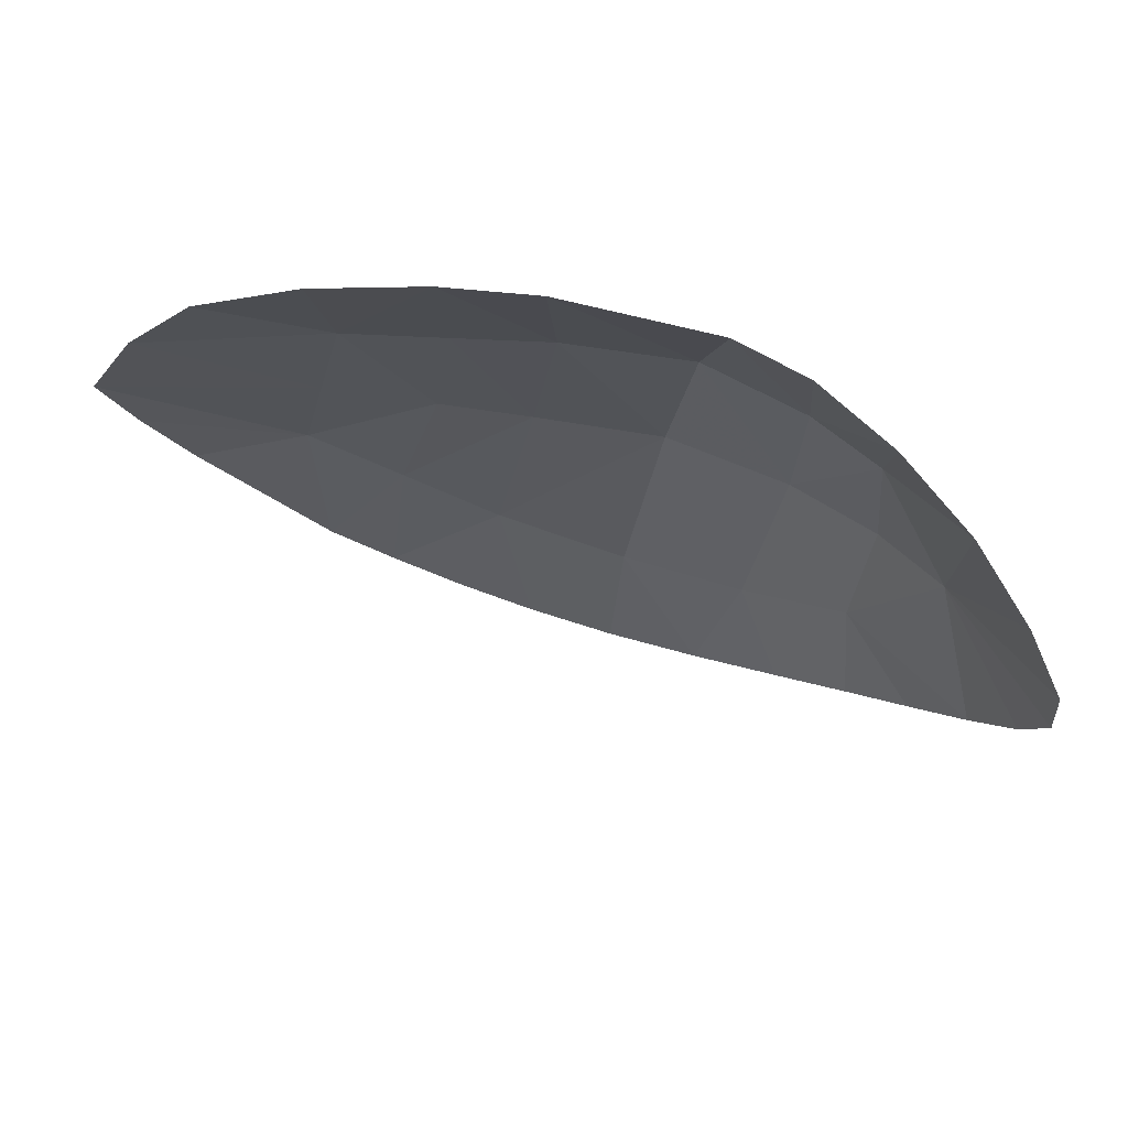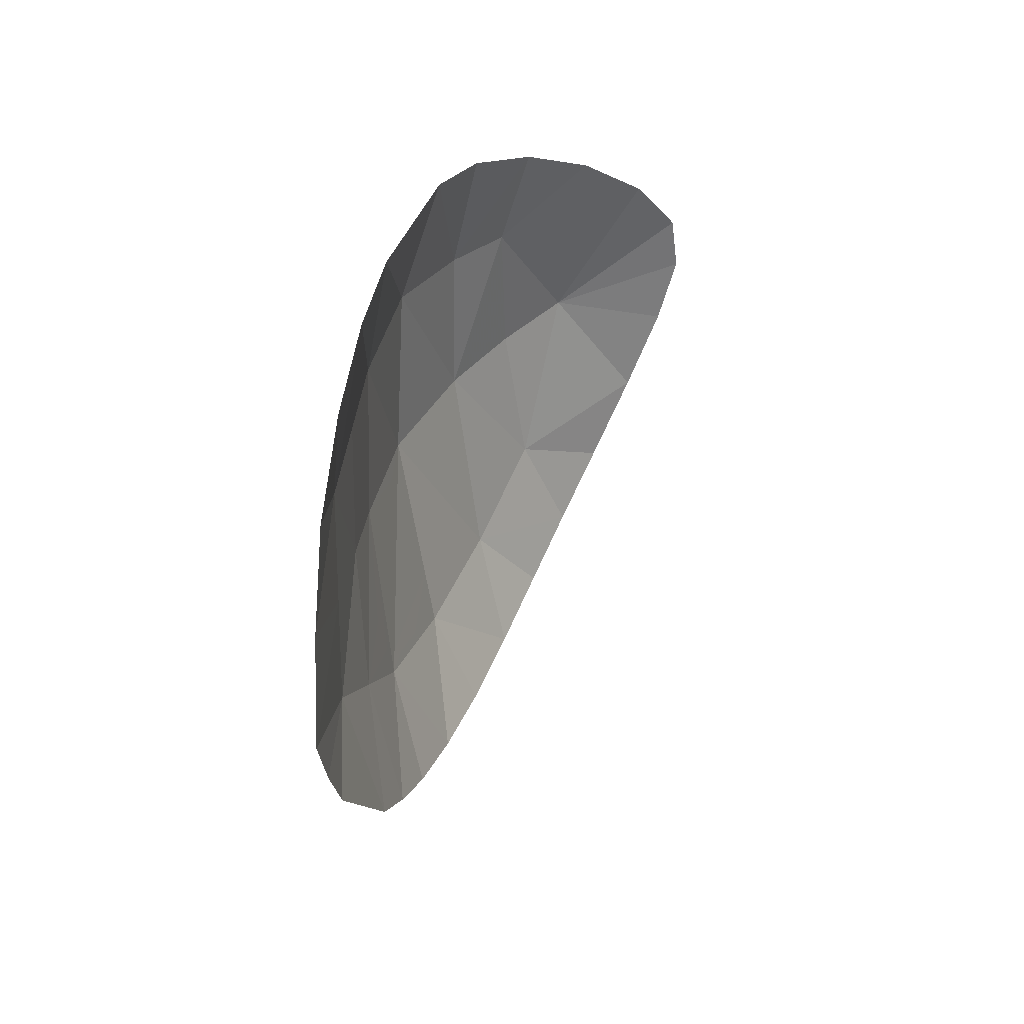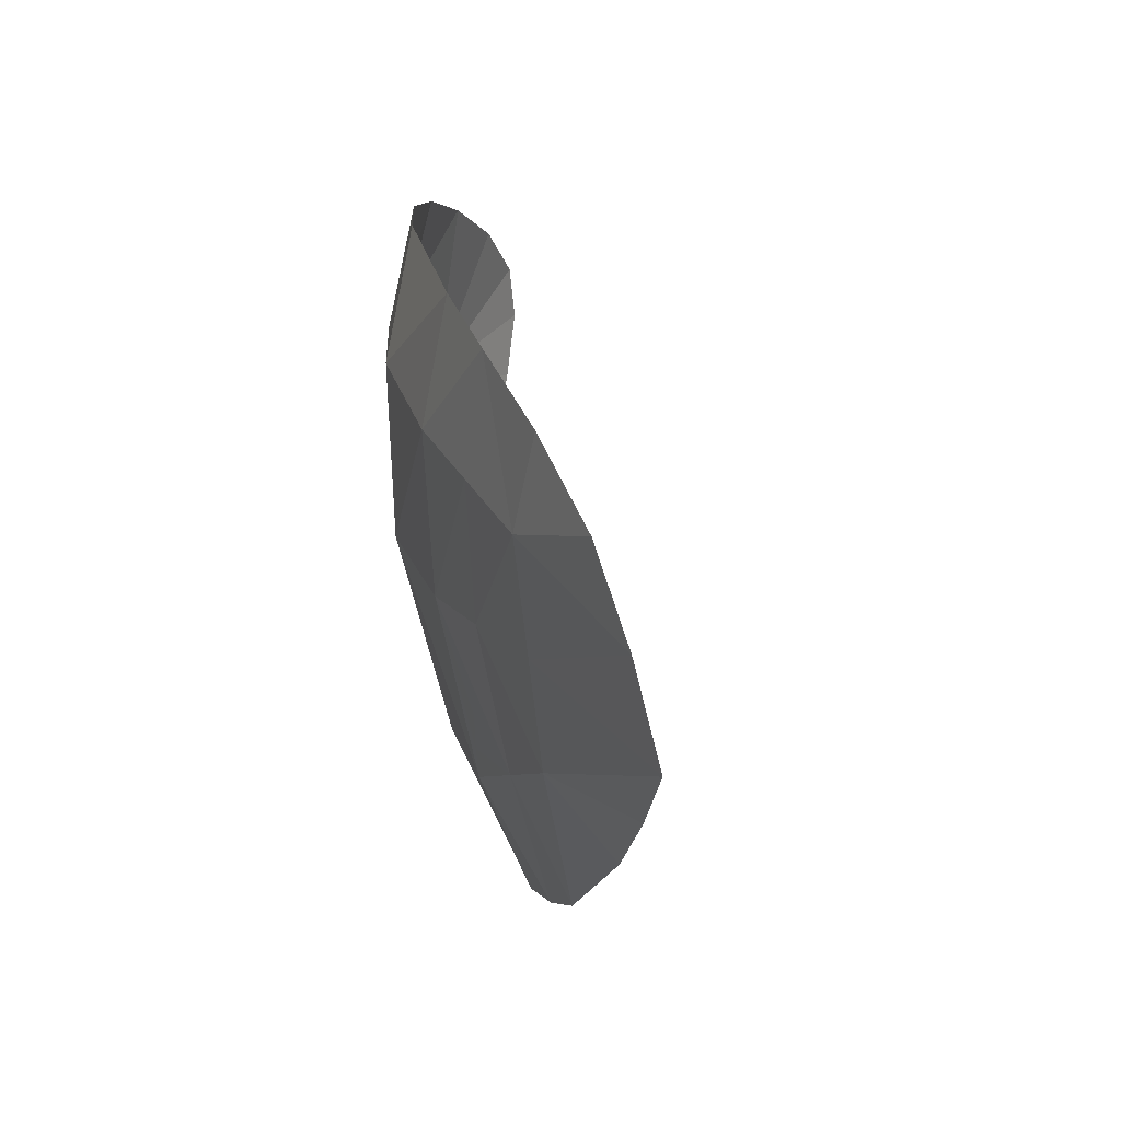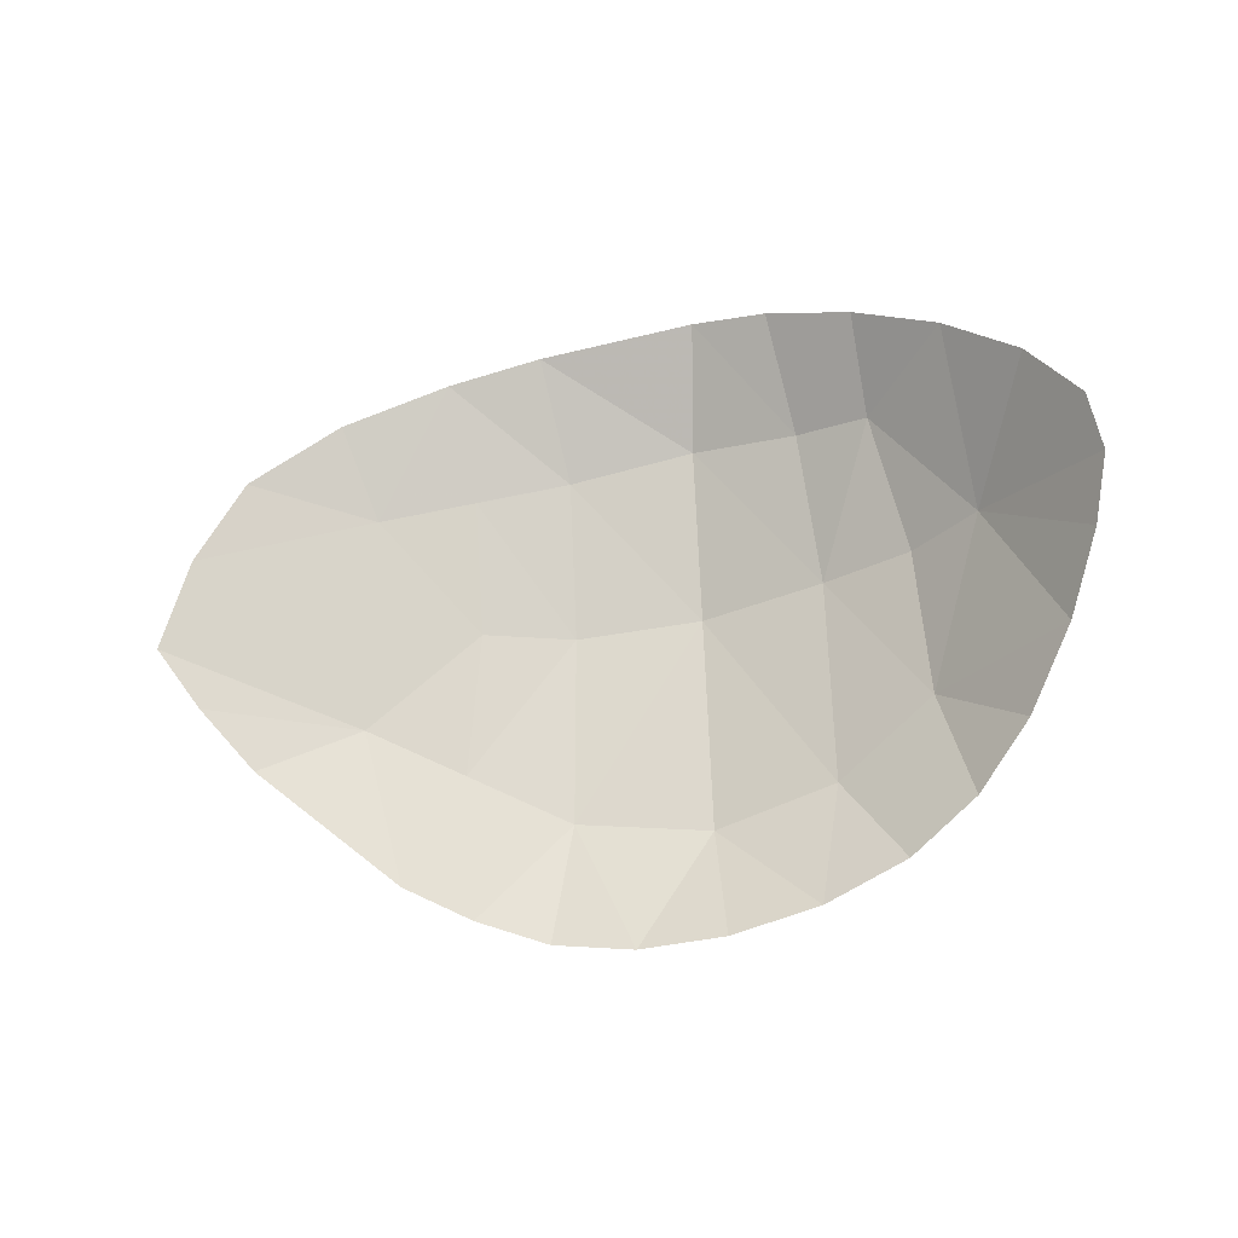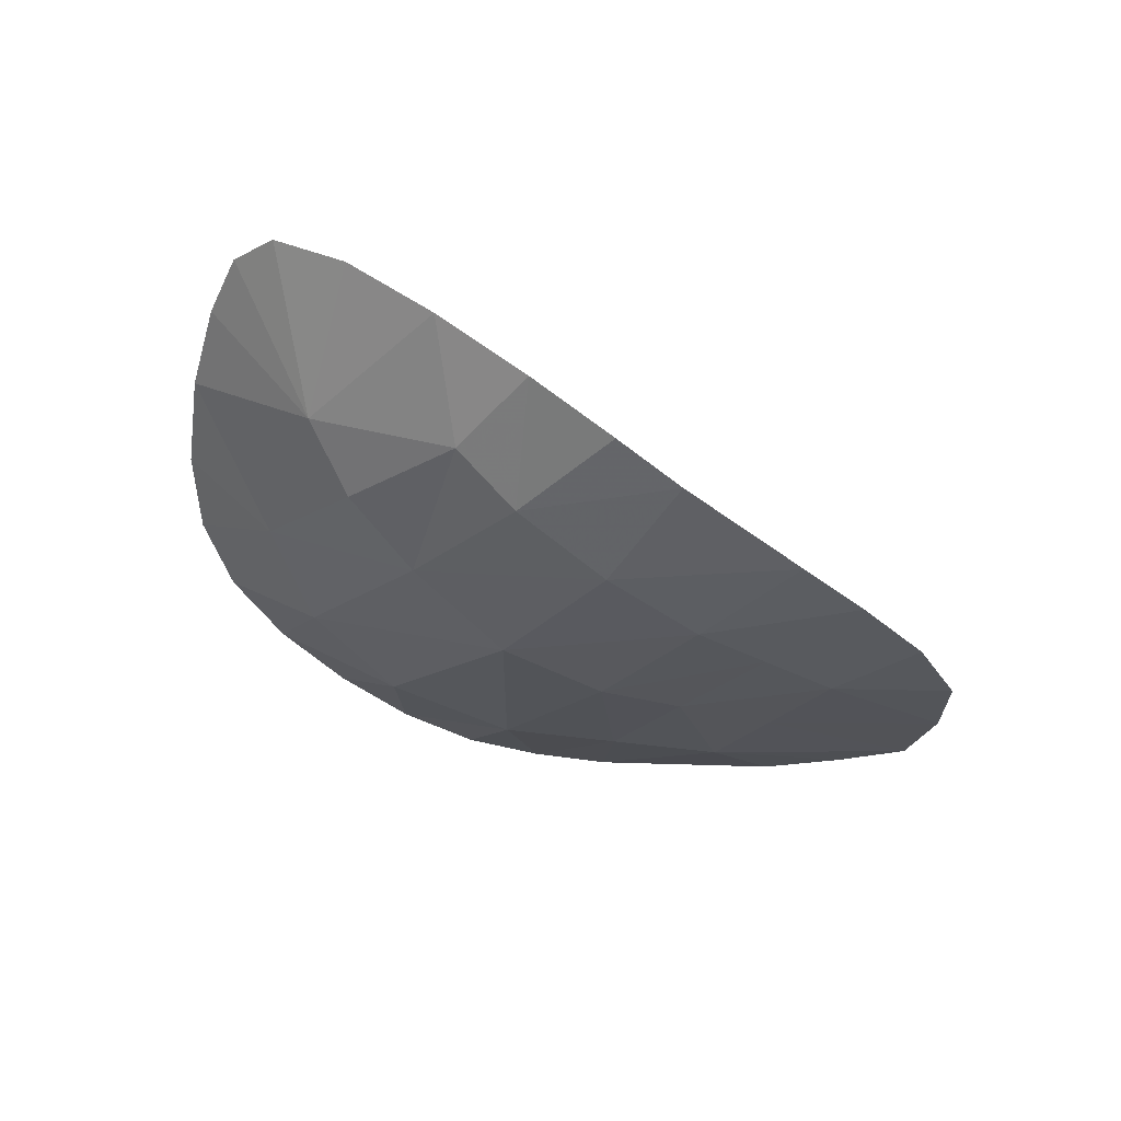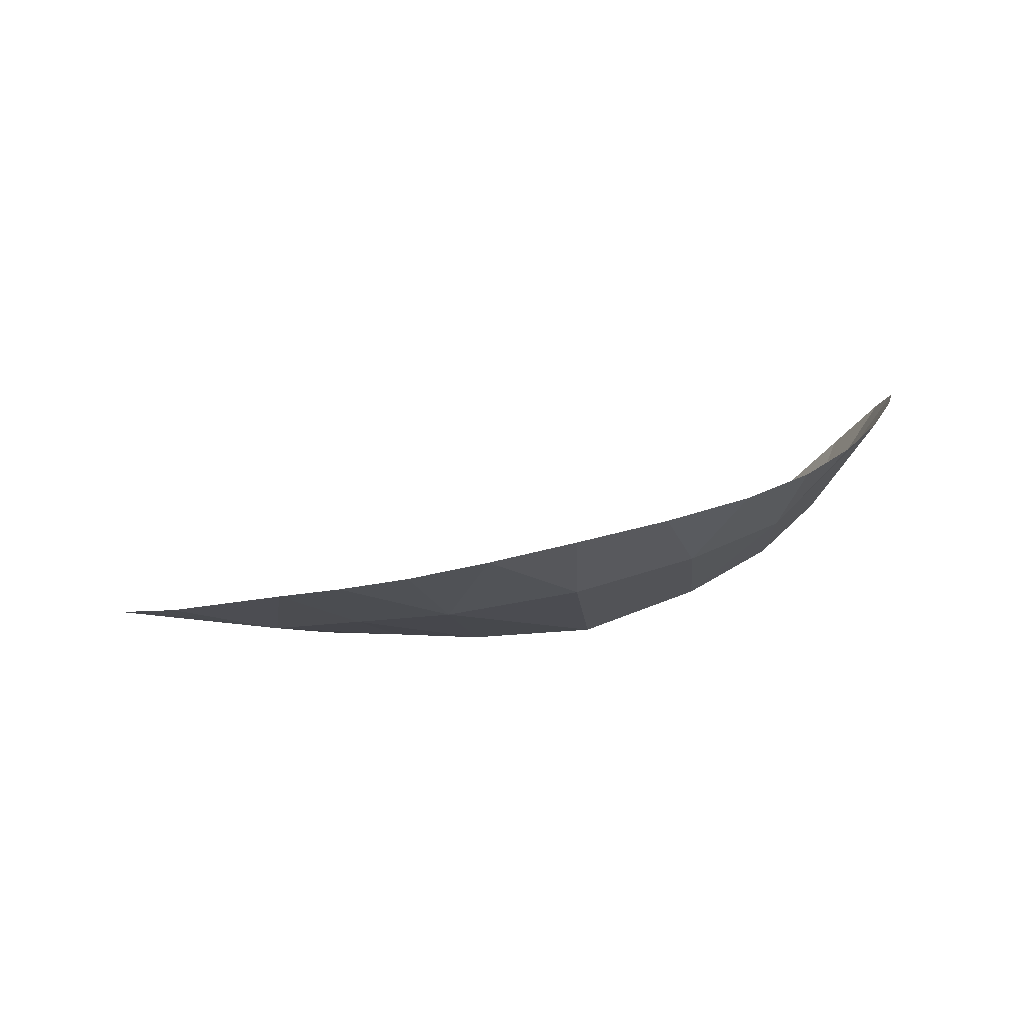
<metadata>
{"format":"obj","ext":"obj","renderer":"f3d","projection":"perspective","resolution":1024,"background":"white","views":[{"elev":67.9,"azim":4.3,"up":"+Y"},{"elev":37.7,"azim":-83.1,"up":"+Y"},{"elev":30.6,"azim":-113.8,"up":"+Y"},{"elev":77.5,"azim":-10.7,"up":"+Z"},{"elev":-27.2,"azim":137.4,"up":"+Z"},{"elev":-3.3,"azim":-3.3,"up":"+Z"}]}
</metadata>
<code>
v 0.2741 -0.52 -0.5137
v 0.2802 -0.5262 -0.5124
v 0.2393 -0.5196 -0.5159
v 0.2559 -0.5151 -0.5155
v 0.282 -0.5754 -0.5022
v 0.2741 -0.5833 -0.5015
v 0.2559 -0.5881 -0.5028
v 0.2328 -0.5784 -0.5076
v 0.2393 -0.5196 -0.5159
v 0.2288 -0.5744 -0.5084
v 0.2243 -0.5699 -0.509
v 0.2194 -0.5516 -0.5113
v 0.2376 -0.5833 -0.506
v 0.2328 -0.5784 -0.5076
v 0.2559 -0.5881 -0.5028
v 0.288 -0.5353 -0.5096
v 0.2924 -0.5516 -0.5043
v 0.2875 -0.5699 -0.5017
v 0.282 -0.5754 -0.5022
v 0.2288 -0.5744 -0.5084
v 0.2393 -0.5196 -0.5159
v 0.2802 -0.5262 -0.5124
v 0.2328 -0.5784 -0.5076
v 0.2328 -0.5784 -0.5076
v 0.2802 -0.5262 -0.5124
v 0.288 -0.5353 -0.5096
v 0.282 -0.5754 -0.5022
v 0.2194 -0.5516 -0.5113
v 0.2243 -0.5334 -0.5138
v 0.2376 -0.52 -0.5158
v 0.2393 -0.5196 -0.5159
v 0.2802 -0.5262 -0.5124
v 0.2875 -0.5334 -0.51
v 0.288 -0.5353 -0.5096
v 0.2472 -0.3974 -0.5067
v 0.3005 -0.4463 -0.5113
v 0.25 -0.4486 -0.5164
v 0.2267 -0.5851 -0.507
v 0.2408 -0.638 -0.4872
v 0.2096 -0.6299 -0.4934
v 0.3673 -0.4146 -0.4668
v 0.3405 -0.4512 -0.4955
v 0.3372 -0.4028 -0.4849
v 0.3956 -0.4323 -0.4449
v 0.3961 -0.5039 -0.4561
v 0.3667 -0.4541 -0.4785
v 0.25 -0.4486 -0.5164
v 0.2091 -0.401 -0.5095
v 0.2472 -0.3974 -0.5067
v 0.2096 -0.6299 -0.4934
v 0.1826 -0.6153 -0.4972
v 0.2267 -0.5851 -0.507
v 0.07894 -0.4872 -0.5055
v 0.153 -0.5328 -0.5128
v 0.09165 -0.5138 -0.5053
v 0.153 -0.5328 -0.5128
v 0.109 -0.5422 -0.5049
v 0.09165 -0.5138 -0.5053
v 0.153 -0.5328 -0.5128
v 0.2047 -0.503 -0.5156
v 0.1889 -0.5583 -0.51
v 0.1718 -0.4501 -0.515
v 0.1232 -0.4265 -0.5093
v 0.1641 -0.4097 -0.5101
v 0.2408 -0.638 -0.4872
v 0.2786 -0.5985 -0.4979
v 0.2749 -0.6399 -0.4794
v 0.2749 -0.6399 -0.4794
v 0.2786 -0.5985 -0.4979
v 0.3108 -0.6359 -0.4707
v 0.2115 -0.4493 -0.5157
v 0.2408 -0.5116 -0.5169
v 0.2047 -0.503 -0.5156
v 0.1621 -0.4927 -0.5138
v 0.07894 -0.4872 -0.5055
v 0.09728 -0.4541 -0.5076
v 0.2912 -0.5141 -0.5135
v 0.2559 -0.5151 -0.5155
v 0.2408 -0.5116 -0.5169
v 0.2215 -0.529 -0.5143
v 0.2194 -0.5516 -0.5113
v 0.1889 -0.5583 -0.51
v 0.1889 -0.5583 -0.51
v 0.1826 -0.6153 -0.4972
v 0.1577 -0.5974 -0.4998
v 0.3942 -0.5862 -0.4377
v 0.3719 -0.6091 -0.4501
v 0.3672 -0.5671 -0.4679
v 0.4133 -0.5569 -0.4237
v 0.3961 -0.5039 -0.4561
v 0.4269 -0.5273 -0.4114
v 0.4269 -0.5273 -0.4114
v 0.3961 -0.5039 -0.4561
v 0.4344 -0.5025 -0.4043
v 0.4344 -0.5025 -0.4043
v 0.3961 -0.5039 -0.4561
v 0.433 -0.4796 -0.407
v 0.433 -0.4796 -0.407
v 0.3961 -0.5039 -0.4561
v 0.4184 -0.4549 -0.4225
v 0.3956 -0.4323 -0.4449
v 0.3667 -0.4541 -0.4785
v 0.3673 -0.4146 -0.4668
v 0.372 -0.5097 -0.4776
v 0.3667 -0.4541 -0.4785
v 0.3961 -0.5039 -0.4561
v 0.372 -0.5097 -0.4776
v 0.3961 -0.5039 -0.4561
v 0.3672 -0.5671 -0.4679
v 0.3405 -0.4512 -0.4955
v 0.3091 -0.398 -0.496
v 0.3372 -0.4028 -0.4849
v 0.3388 -0.5117 -0.4961
v 0.3005 -0.4463 -0.5113
v 0.3405 -0.4512 -0.4955
v 0.1718 -0.4501 -0.515
v 0.09728 -0.4541 -0.5076
v 0.1232 -0.4265 -0.5093
v 0.3672 -0.5671 -0.4679
v 0.4133 -0.5569 -0.4237
v 0.3942 -0.5862 -0.4377
v 0.3108 -0.6359 -0.4707
v 0.3271 -0.5908 -0.4839
v 0.3444 -0.6257 -0.4609
v 0.3719 -0.6091 -0.4501
v 0.3271 -0.5908 -0.4839
v 0.3672 -0.5671 -0.4679
v 0.2912 -0.5141 -0.5135
v 0.25 -0.4486 -0.5164
v 0.3005 -0.4463 -0.5113
v 0.1577 -0.5974 -0.4998
v 0.153 -0.5328 -0.5128
v 0.1889 -0.5583 -0.51
v 0.3667 -0.4541 -0.4785
v 0.3388 -0.5117 -0.4961
v 0.3405 -0.4512 -0.4955
v 0.3388 -0.5117 -0.4961
v 0.3672 -0.5671 -0.4679
v 0.3271 -0.5908 -0.4839
v 0.2912 -0.5141 -0.5135
v 0.2924 -0.5516 -0.5043
v 0.288 -0.5353 -0.5096
v 0.2091 -0.401 -0.5095
v 0.1718 -0.4501 -0.515
v 0.1641 -0.4097 -0.5101
v 0.1718 -0.4501 -0.515
v 0.2047 -0.503 -0.5156
v 0.1621 -0.4927 -0.5138
v 0.2472 -0.3974 -0.5067
v 0.3091 -0.398 -0.496
v 0.3005 -0.4463 -0.5113
v 0.2267 -0.5851 -0.507
v 0.2786 -0.5985 -0.4979
v 0.2408 -0.638 -0.4872
v 0.3673 -0.4146 -0.4668
v 0.3667 -0.4541 -0.4785
v 0.3405 -0.4512 -0.4955
v 0.3956 -0.4323 -0.4449
v 0.4184 -0.4549 -0.4225
v 0.3961 -0.5039 -0.4561
v 0.25 -0.4486 -0.5164
v 0.2115 -0.4493 -0.5157
v 0.2091 -0.401 -0.5095
v 0.153 -0.5328 -0.5128
v 0.1621 -0.4927 -0.5138
v 0.2047 -0.503 -0.5156
v 0.2115 -0.4493 -0.5157
v 0.25 -0.4486 -0.5164
v 0.2408 -0.5116 -0.5169
v 0.1621 -0.4927 -0.5138
v 0.153 -0.5328 -0.5128
v 0.07894 -0.4872 -0.5055
v 0.2912 -0.5141 -0.5135
v 0.2875 -0.5334 -0.51
v 0.2802 -0.5262 -0.5124
v 0.1889 -0.5583 -0.51
v 0.2047 -0.503 -0.5156
v 0.2215 -0.529 -0.5143
v 0.1889 -0.5583 -0.51
v 0.2267 -0.5851 -0.507
v 0.1826 -0.6153 -0.4972
v 0.3405 -0.4512 -0.4955
v 0.3005 -0.4463 -0.5113
v 0.3091 -0.398 -0.496
v 0.3388 -0.5117 -0.4961
v 0.2912 -0.5141 -0.5135
v 0.3005 -0.4463 -0.5113
v 0.1718 -0.4501 -0.515
v 0.1621 -0.4927 -0.5138
v 0.09728 -0.4541 -0.5076
v 0.3672 -0.5671 -0.4679
v 0.3961 -0.5039 -0.4561
v 0.4133 -0.5569 -0.4237
v 0.3108 -0.6359 -0.4707
v 0.2786 -0.5985 -0.4979
v 0.3271 -0.5908 -0.4839
v 0.3719 -0.6091 -0.4501
v 0.3444 -0.6257 -0.4609
v 0.3271 -0.5908 -0.4839
v 0.2912 -0.5141 -0.5135
v 0.2408 -0.5116 -0.5169
v 0.25 -0.4486 -0.5164
v 0.1577 -0.5974 -0.4998
v 0.109 -0.5422 -0.5049
v 0.153 -0.5328 -0.5128
v 0.3667 -0.4541 -0.4785
v 0.372 -0.5097 -0.4776
v 0.3388 -0.5117 -0.4961
v 0.3388 -0.5117 -0.4961
v 0.372 -0.5097 -0.4776
v 0.3672 -0.5671 -0.4679
v 0.2912 -0.5141 -0.5135
v 0.3388 -0.5117 -0.4961
v 0.3271 -0.5908 -0.4839
v 0.2091 -0.401 -0.5095
v 0.2115 -0.4493 -0.5157
v 0.1718 -0.4501 -0.515
v 0.1718 -0.4501 -0.515
v 0.2115 -0.4493 -0.5157
v 0.2047 -0.503 -0.5156
v 0.2288 -0.5744 -0.5084
v 0.2328 -0.5784 -0.5076
v 0.2267 -0.5851 -0.507
v 0.2328 -0.5784 -0.5076
v 0.2376 -0.5833 -0.506
v 0.2267 -0.5851 -0.507
v 0.2267 -0.5851 -0.507
v 0.2243 -0.5699 -0.509
v 0.2288 -0.5744 -0.5084
v 0.2267 -0.5851 -0.507
v 0.2559 -0.5881 -0.5028
v 0.2786 -0.5985 -0.4979
v 0.2786 -0.5985 -0.4979
v 0.2559 -0.5881 -0.5028
v 0.2741 -0.5833 -0.5015
v 0.2741 -0.5833 -0.5015
v 0.282 -0.5754 -0.5022
v 0.2786 -0.5985 -0.4979
v 0.2875 -0.5699 -0.5017
v 0.2786 -0.5985 -0.4979
v 0.282 -0.5754 -0.5022
v 0.2924 -0.5516 -0.5043
v 0.3271 -0.5908 -0.4839
v 0.2875 -0.5699 -0.5017
v 0.2875 -0.5334 -0.51
v 0.2912 -0.5141 -0.5135
v 0.288 -0.5353 -0.5096
v 0.2741 -0.52 -0.5137
v 0.2912 -0.5141 -0.5135
v 0.2802 -0.5262 -0.5124
v 0.2408 -0.5116 -0.5169
v 0.2559 -0.5151 -0.5155
v 0.2393 -0.5196 -0.5159
v 0.2376 -0.52 -0.5158
v 0.2408 -0.5116 -0.5169
v 0.2393 -0.5196 -0.5159
v 0.2215 -0.529 -0.5143
v 0.2047 -0.503 -0.5156
v 0.2408 -0.5116 -0.5169
v 0.2215 -0.529 -0.5143
v 0.2376 -0.52 -0.5158
v 0.2243 -0.5334 -0.5138
v 0.2194 -0.5516 -0.5113
v 0.2243 -0.5699 -0.509
v 0.1889 -0.5583 -0.51
v 0.1889 -0.5583 -0.51
v 0.2243 -0.5699 -0.509
v 0.2267 -0.5851 -0.507
v 0.2912 -0.5141 -0.5135
v 0.2741 -0.52 -0.5137
v 0.2559 -0.5151 -0.5155
v 0.2215 -0.529 -0.5143
v 0.2243 -0.5334 -0.5138
v 0.2194 -0.5516 -0.5113
v 0.2912 -0.5141 -0.5135
v 0.3271 -0.5908 -0.4839
v 0.2924 -0.5516 -0.5043
v 0.2267 -0.5851 -0.507
v 0.2376 -0.5833 -0.506
v 0.2559 -0.5881 -0.5028
v 0.2875 -0.5699 -0.5017
v 0.3271 -0.5908 -0.4839
v 0.2786 -0.5985 -0.4979
v 0.2215 -0.529 -0.5143
v 0.2408 -0.5116 -0.5169
v 0.2376 -0.52 -0.5158
g mesh7399425
f 1 2 3
f 3 4 1
f 5 6 7
f 7 8 5
f 9 10 11
f 11 12 9
f 13 14 15
f 16 17 18
f 18 19 16
f 20 21 22
f 22 23 20
f 24 25 26
f 26 27 24
f 28 29 30
f 30 31 28
f 32 33 34
g mesh7399426
f 35 36 37
f 38 39 40
f 41 42 43
f 44 45 46
f 47 48 49
f 50 51 52
f 53 54 55
f 56 57 58
f 59 60 61
f 62 63 64
f 65 66 67
f 68 69 70
f 71 72 73
f 74 75 76
f 77 78 79
f 80 81 82
f 83 84 85
f 86 87 88
f 89 90 91
f 92 93 94
f 95 96 97
f 98 99 100
f 101 102 103
f 104 105 106
f 107 108 109
f 110 111 112
f 113 114 115
f 116 117 118
f 119 120 121
f 122 123 124
f 125 126 127
f 128 129 130
f 131 132 133
f 134 135 136
f 137 138 139
f 140 141 142
f 143 144 145
f 146 147 148
f 149 150 151
f 152 153 154
f 155 156 157
f 158 159 160
f 161 162 163
f 164 165 166
f 167 168 169
f 170 171 172
f 173 174 175
f 176 177 178
f 179 180 181
f 182 183 184
f 185 186 187
f 188 189 190
f 191 192 193
f 194 195 196
f 197 198 199
f 200 201 202
f 203 204 205
f 206 207 208
f 209 210 211
f 212 213 214
f 215 216 217
f 218 219 220
f 221 222 223
f 224 225 226
f 227 228 229
f 230 231 232
f 233 234 235
f 236 237 238
f 239 240 241
f 242 243 244
f 245 246 247
f 248 249 250
f 251 252 253
f 254 255 256
f 257 258 259
f 260 261 262
f 263 264 265
f 266 267 268
f 269 270 271
f 272 273 274
f 275 276 277
f 278 279 280
f 281 282 283
f 284 285 286

</code>
